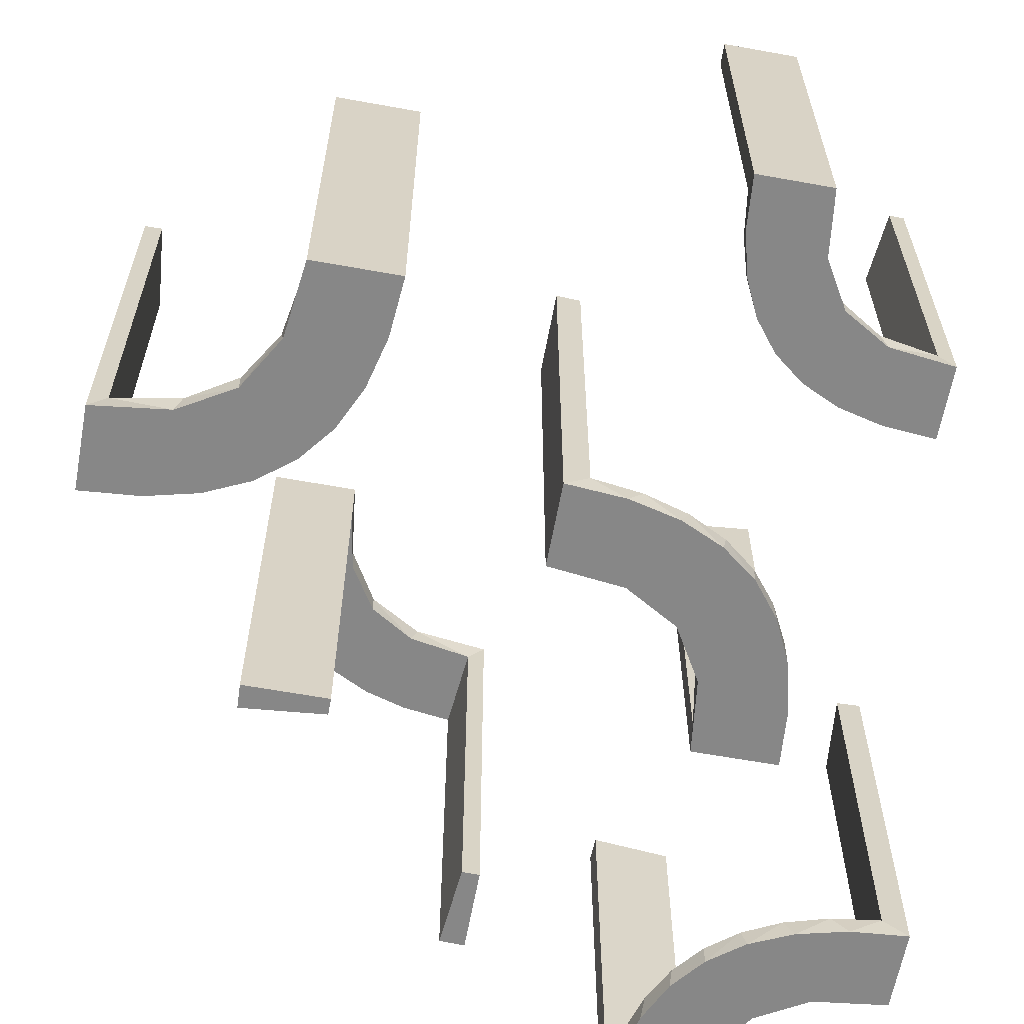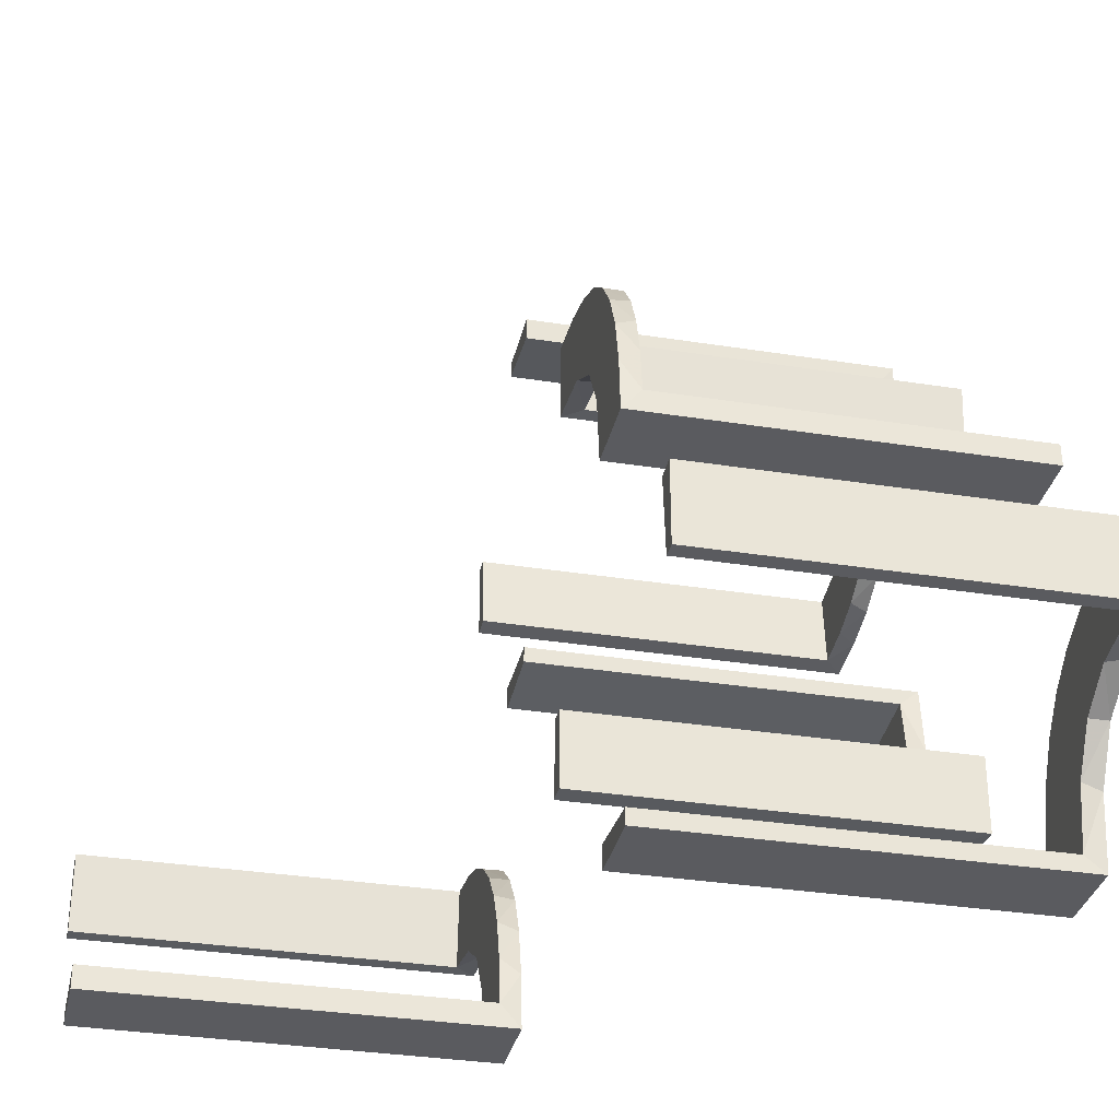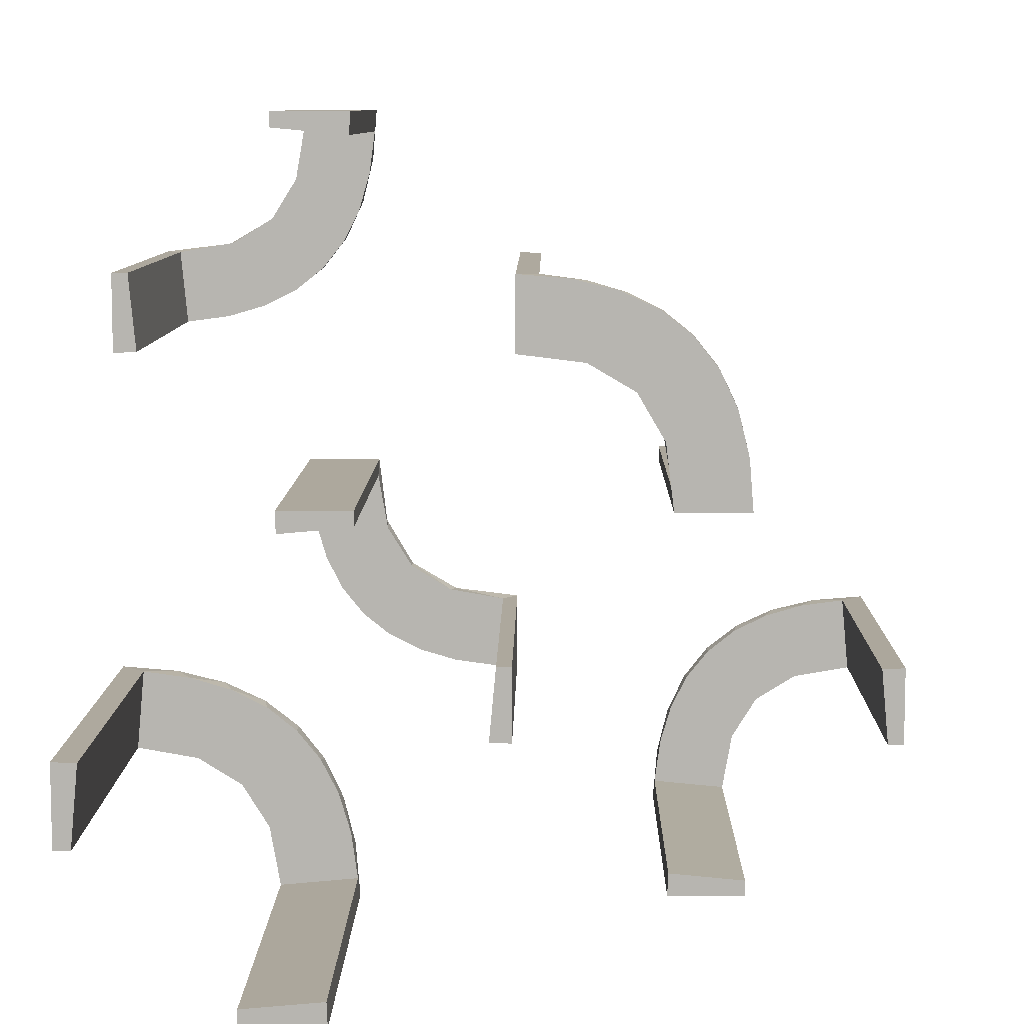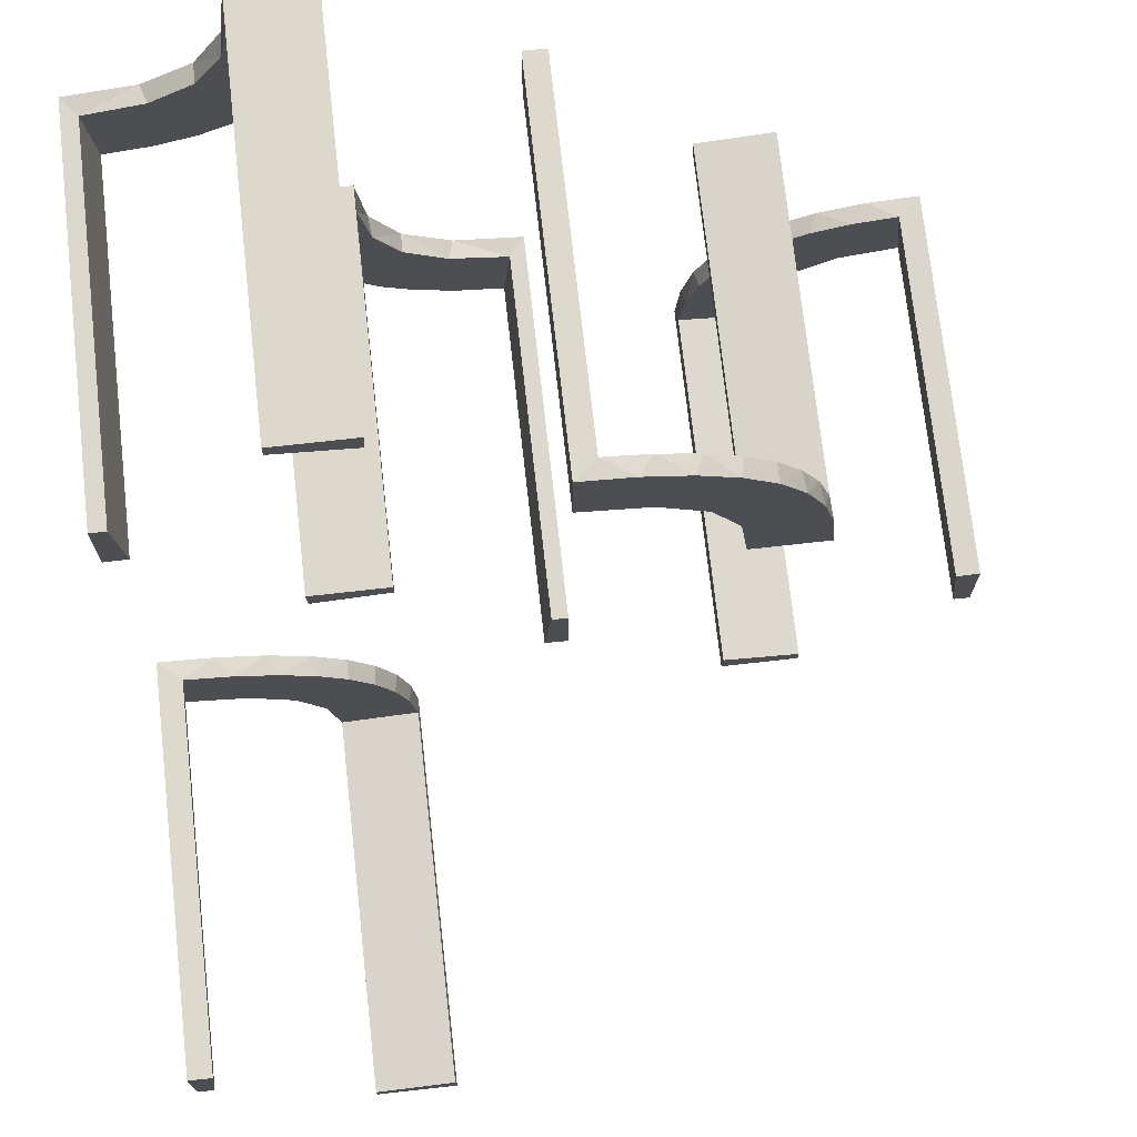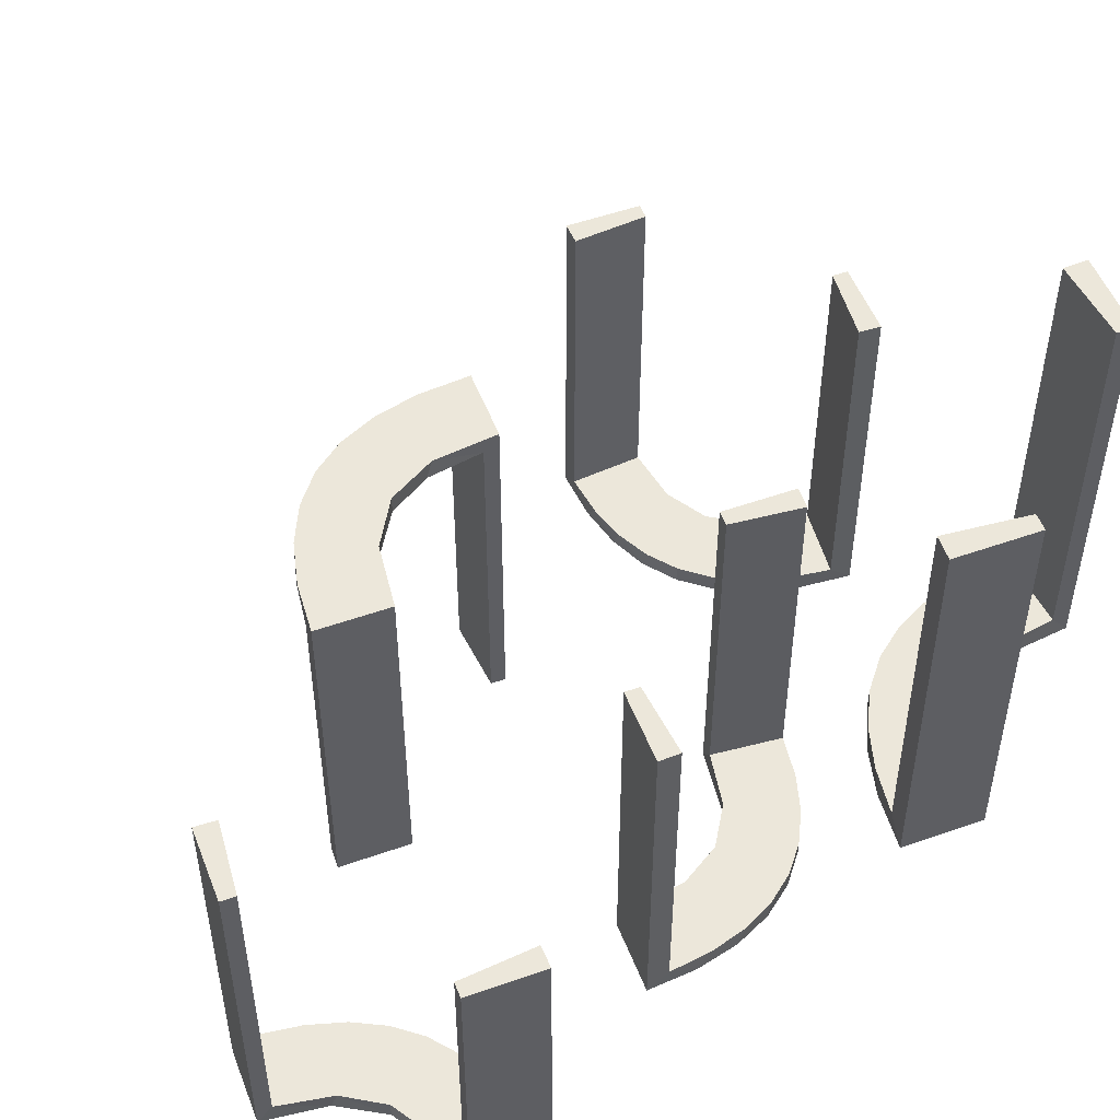
<metadata>
{"format":"obj","ext":"obj","renderer":"f3d","projection":"perspective","resolution":1024,"background":"white","views":[{"elev":-62.4,"azim":-100.4,"up":"+Z"},{"elev":-33.0,"azim":77.6,"up":"+Y"},{"elev":8.7,"azim":0.9,"up":"+Y"},{"elev":72.7,"azim":-6.4,"up":"+Y"},{"elev":51.9,"azim":-110.9,"up":"+Z"}]}
</metadata>
<code>
v 0 -0.2 0
v 0 -0.2 -0.5
v 0 -0.2 -0.25
v 0 -0.3 0
v 0 -0.3 -0.5
v -0.08911 -0.1891 -0.5
v 0.3591 -0.2245 -0.475
v 0.3001 -0.4796 0
v 0.3001 -0.4796 -0.1583
v 0.3001 -0.4796 -0.3167
v 0.3001 -0.4796 -0.475
v -0.2229 -0.2229 -0.475
v -0.2229 -0.2229 -0.5
v -0.2988 -0.02957 0
v -0.2988 -0.02957 -0.475
v -0.2988 -0.02957 -0.2375
v 0.2537 0.0242 -0.025
v -0.2398 -0.32 0
v 0.4111 -0.2092 -0.475
v 0.134 0.2789 0
v -0.2 0 0
v -0.2 0 -0.5
v -0.2 0.5 0
v -0.2 0.5 -0.5
v -0.2 0.5 -0.25
v -0.1808 -0.2558 -0.5
v 0.3479 -0.3479 -0.475
v 0.3479 -0.3479 -0.5
v 0.07373 0.2936 0
v -0.3989 -0.3143 0.025
v -0.2908 -0.08889 -0.475
v 0.03392 0.298 -0.025
v 0.03392 0.298 -0.5
v 0.03392 0.298 -0.2625
v -0.3101 -0.2479 0.025
v 0.1178 0.2322 -0.025
v -0.3109 0.4109 -0.5
v 0.2798 0.1401 -0.025
v -0.2796 -0.1296 -0.5
v -0.216 -0.3711 0
v 0.2245 -0.3591 -0.475
v -0.2442 0.3192 -0.5
v -0.1855 -0.2528 -0.475
v -0.2048 -0.4119 0.025
v 0.4704 -0.2012 0
v 0.4704 -0.2012 -0.475
v 0.4704 -0.2012 -0.2375
v -0.09678 -0.1865 -0.475
v 0.4306 -0.2056 -0.5
v -0.4796 0.3001 0
v -0.4796 0.3001 -0.1583
v -0.4796 0.3001 -0.3167
v -0.4796 0.3001 -0.475
v -0.02041 -0.1999 0
v -0.02041 -0.1999 -0.1583
v -0.02041 -0.1999 -0.3167
v -0.02041 -0.1999 -0.475
v -0.4032 0.3135 -0.475
v -0.3148 -0.245 0
v 0.1565 0.1514 0
v 0.1565 0.1514 -0.025
v 0.3704 -0.2204 -0.5
v -0.3145 0.2472 -0.475
v -0.2956 -0.5008 0
v -0.2956 -0.5008 0.5
v 0.09324 0.29 -0.025
v -0.2558 -0.1808 -0.5
v -0.2728 -0.2779 0
v -0.2728 -0.2779 0.025
v 0.2042 0.01962 -0.025
v 0.2042 0.01962 -0.1833
v 0.2042 0.01962 -0.3417
v 0.2042 0.01962 -0.5
v -0.2204 0.3704 -0.5
v 0.1452 0.2747 -0.025
v -0.4065 -0.3117 0
v -0.4956 -0.3008 0
v -0.4956 -0.3008 0.25
v -0.4956 -0.3008 0.5
v -0.4956 -0.2008 0
v -0.4956 -0.2008 0.5
v -0.1891 -0.08911 -0.5
v -0.2428 -0.3153 0.025
v -0.2013 -0.4314 0
v -0.2092 0.4111 -0.475
v 0.3135 -0.4032 -0.475
v 0.1852 0.255 0
v -0.3192 0.2442 -0.5
v -0.3 0 0
v -0.3 0 -0.5
v -0.3 0 -0.25
v -0.3 0.5 0
v -0.3 0.5 -0.5
v 0.3044 -0.0007882 0
v 0.3044 -0.0007882 -0.5
v -0.2012 0.4704 0
v -0.2012 0.4704 -0.475
v -0.2012 0.4704 -0.2375
v -0.2771 0.2771 -0.475
v -0.2771 0.2771 -0.5
v -0.3091 -0.404 0.025
v 0.2056 -0.4306 -0.5
v -0.4752 -0.3009 0.5
v -0.4752 -0.3009 0.3417
v -0.4752 -0.3009 0.1833
v -0.4752 -0.3009 0.025
v 0.2472 -0.3145 -0.475
v 0.1935 0.08832 0
v -0.4109 0.3109 -0.5
v -0.5 0.3 0
v -0.5 0.3 -0.5
v -0.5 0.3 -0.25
v -0.5 0.2 0
v -0.5 0.2 -0.5
v 0.5 -0.2 0
v 0.5 -0.2 -0.5
v 0.5 -0.3 0
v 0.5 -0.3 -0.5
v 0.5 -0.3 -0.25
v 0.4109 -0.3109 -0.5
v -0.2472 0.3145 -0.475
v -0.1409 -0.2755 -0.475
v -0.2056 0.4306 -0.5
v 0.2771 -0.2771 -0.475
v 0.2771 -0.2771 -0.5
v -0.1999 -0.02041 0
v -0.1999 -0.02041 -0.1583
v -0.1999 -0.02041 -0.3167
v -0.1999 -0.02041 -0.475
v 0.2012 -0.4704 0
v 0.2012 -0.4704 -0.475
v 0.2012 -0.4704 -0.2375
v 0.2602 0.18 0
v -0.08889 -0.2908 -0.475
v -0.366 -0.2211 0
v 0.3 -0.5 0
v 0.3 -0.5 -0.5
v 0.3192 -0.2442 -0.5
v -0.1521 -0.1521 -0.475
v -0.1521 -0.1521 -0.5
v 0.02476 0.1991 -0.025
v 0.02476 0.1991 -0.1833
v 0.02476 0.1991 -0.3417
v 0.02476 0.1991 -0.5
v -0.4263 -0.2064 0
v 0.1011 0.1857 -0.025
v -0.3135 0.4032 -0.475
v 0.2092 -0.4111 -0.475
v -0.4661 -0.202 0.2625
v -0.4661 -0.202 0.5
v -0.4661 -0.202 0.025
v 0.1899 0.2521 -0.025
v -0.2202 -0.3599 0.025
v 0.2204 -0.3704 -0.5
v 0.284 0.1289 0
v -0.1969 -0.4712 0.2625
v -0.1969 -0.4712 0.5
v -0.1969 -0.4712 0.025
v -0.2755 -0.1409 -0.475
v 0.3145 -0.2472 -0.475
v -0.3704 0.2204 -0.5
v 0.2952 0.0881 -0.025
v -0.02957 -0.2988 0
v -0.02957 -0.2988 -0.475
v -0.02957 -0.2988 -0.2375
v 0.4032 -0.3135 -0.475
v -0.06937 -0.2944 -0.5
v 0.4796 -0.3001 0
v 0.4796 -0.3001 -0.1583
v 0.4796 -0.3001 -0.3167
v 0.4796 -0.3001 -0.475
v -0.4306 0.2056 -0.5
v -0.4704 0.2012 0
v -0.4704 0.2012 -0.475
v -0.4704 0.2012 -0.2375
v -0.3435 -0.3486 0
v -0.3435 -0.3486 0.025
v -0.1296 -0.2796 -0.5
v 0.2044 -0.0007882 0
v 0.2044 -0.0007882 -0.5
v 0.2044 -0.0007882 -0.25
v -0.4068 -0.21 0.025
v 0.2442 -0.3192 -0.5
v 0.1921 0.1864 -0.025
v 0.3031 0.02878 -0.025
v 0.3031 0.02878 -0.5
v 0.3031 0.02878 -0.2625
v 0.2272 0.2221 0
v 0.2272 0.2221 -0.025
v -0.2958 -0.4804 0.5
v -0.2958 -0.4804 0.3417
v -0.2958 -0.4804 0.1833
v -0.2958 -0.4804 0.025
v -0.2245 0.3591 -0.475
v -0.3548 -0.2253 0.025
v 0.09346 0.1883 0
v 0.004352 0.1992 0
v 0.004352 0.1992 -0.5
v 0.004352 0.2992 0
v 0.004352 0.2992 -0.5
v 0.004352 0.2992 -0.25
v 0.3109 -0.4109 -0.5
v 0.02934 0.2486 -0.025
v 0.2572 0.1847 -0.025
v 0.2987 0.06859 0
v -0.1865 -0.09678 -0.475
v -0.3479 0.3479 -0.475
v -0.3479 0.3479 -0.5
v 0.2 -0.5 0
v 0.2 -0.5 -0.5
v 0.2 -0.5 -0.25
v -0.1956 -0.5008 0
v -0.1956 -0.5008 0.25
v -0.1956 -0.5008 0.5
v -0.4111 0.2092 -0.475
v -0.3001 0.4796 0
v -0.3001 0.4796 -0.1583
v -0.3001 0.4796 -0.3167
v -0.3001 0.4796 -0.475
v 0.1909 0.09599 -0.025
v -0.2944 -0.06937 -0.5
v -0.3591 0.2245 -0.475
v -0.2528 -0.1855 -0.475
v -0.3065 -0.4117 0
f 142 141 197
f 197 141 196
f 61 60 146
f 143 142 198
f 197 198 142
f 198 144 143
f 60 61 220
f 108 220 70
f 71 181 179
f 180 72 73
f 72 180 181
f 71 72 181
f 199 29 32
f 201 199 32
f 75 66 20
f 20 87 75
f 200 201 34
f 87 188 152
f 204 189 188
f 133 155 38
f 155 205 162
f 205 94 185
f 187 185 94
f 187 95 186
f 187 94 95
f 197 196 29
f 87 196 60
f 196 87 20
f 20 29 196
f 87 60 188
f 133 188 60
f 60 108 133
f 108 179 205
f 205 155 108
f 181 94 179
f 95 181 180
f 94 181 95
f 201 200 198
f 199 201 197
f 198 197 201
f 186 73 72
f 72 187 186
f 187 72 17
f 17 71 70
f 17 185 187
f 71 17 72
f 220 17 70
f 17 220 184
f 61 184 220
f 17 184 38
f 17 162 185
f 184 204 38
f 184 189 204
f 189 184 152
f 36 184 61
f 203 36 146
f 184 36 152
f 32 66 203
f 36 66 75
f 36 203 66
f 203 141 142
f 203 34 32
f 143 203 142
f 33 143 144
f 143 33 34
f 203 143 34
f 144 198 200
f 200 33 144
f 95 180 73
f 73 186 95
f 141 146 196
f 60 196 146
f 60 220 108
f 108 70 179
f 71 179 70
f 29 66 32
f 201 32 34
f 66 29 20
f 87 152 75
f 200 34 33
f 188 189 152
f 204 188 133
f 133 38 204
f 155 162 38
f 205 185 162
f 197 29 199
f 108 155 133
f 179 94 205
f 17 38 162
f 36 61 146
f 203 146 141
f 36 75 152
f 192 193 64
f 64 193 224
f 177 176 101
f 191 192 65
f 64 65 192
f 65 190 191
f 176 177 30
f 76 30 106
f 105 78 77
f 79 104 103
f 104 79 78
f 105 104 78
f 212 84 158
f 213 212 158
f 153 44 40
f 40 18 153
f 214 213 156
f 18 68 83
f 35 69 68
f 59 135 195
f 135 145 182
f 145 80 151
f 149 151 80
f 149 81 150
f 149 80 81
f 84 212 64
f 64 224 84
f 18 176 68
f 18 40 224
f 176 18 224
f 176 76 59
f 76 77 145
f 76 135 59
f 77 80 145
f 78 80 77
f 81 78 79
f 80 78 81
f 213 214 65
f 212 213 64
f 65 64 213
f 150 103 104
f 149 150 104
f 105 106 151
f 104 105 149
f 106 30 182
f 30 177 35
f 106 182 151
f 30 35 195
f 83 69 177
f 101 83 177
f 101 193 44
f 101 153 83
f 193 158 44
f 193 192 158
f 157 191 190
f 191 157 156
f 192 191 156
f 190 65 214
f 214 157 190
f 81 79 103
f 103 150 81
f 193 101 224
f 176 224 101
f 176 30 76
f 76 106 77
f 105 77 106
f 84 44 158
f 213 158 156
f 44 84 40
f 18 83 153
f 214 156 157
f 68 69 83
f 35 68 59
f 59 195 35
f 135 182 195
f 145 151 182
f 224 40 84
f 176 59 68
f 76 145 135
f 105 151 149
f 30 195 182
f 177 69 35
f 101 44 153
f 192 156 158
f 123 24 93
f 37 123 93
f 37 74 123
f 42 208 100
f 42 74 37
f 208 42 37
f 88 208 109
f 109 111 172
f 109 161 88
f 111 114 172
f 100 208 88
f 53 58 215
f 58 207 63
f 53 215 174
f 58 63 222
f 121 99 207
f 147 121 207
f 147 219 85
f 147 194 121
f 219 97 85
f 112 51 110
f 52 51 112
f 52 112 111
f 53 111 109
f 208 207 58
f 92 216 217
f 218 92 217
f 93 92 218
f 37 147 208
f 93 219 37
f 218 219 93
f 175 113 173
f 114 113 175
f 174 215 172
f 215 222 161
f 100 88 63
f 88 161 222
f 99 121 100
f 121 194 42
f 23 25 98
f 25 97 98
f 85 97 123
f 24 97 25
f 123 74 85
f 25 23 92
f 24 25 93
f 92 93 25
f 112 114 111
f 113 112 110
f 114 112 113
f 219 218 97
f 217 216 96
f 218 217 98
f 50 51 173
f 174 52 53
f 52 174 175
f 51 52 175
f 23 216 92
f 216 23 96
f 50 113 110
f 113 50 173
f 109 172 161
f 58 222 215
f 207 99 63
f 147 85 194
f 51 50 110
f 52 111 53
f 53 109 58
f 208 58 109
f 147 207 208
f 219 147 37
f 114 175 174
f 174 172 114
f 215 161 172
f 100 63 99
f 88 222 63
f 121 42 100
f 194 74 42
f 23 98 96
f 97 24 123
f 74 194 85
f 218 98 97
f 217 96 98
f 51 175 173
f 102 210 137
f 202 102 137
f 202 154 102
f 183 28 125
f 183 154 202
f 28 183 202
f 138 28 120
f 120 118 49
f 120 62 138
f 118 116 49
f 125 28 138
f 171 166 19
f 166 27 160
f 171 19 46
f 166 160 7
f 107 124 27
f 86 107 27
f 86 11 148
f 86 41 107
f 11 131 148
f 119 169 117
f 170 169 119
f 170 119 118
f 171 118 120
f 28 27 166
f 136 8 9
f 10 136 9
f 137 136 10
f 202 86 28
f 137 11 202
f 10 11 137
f 47 115 45
f 116 115 47
f 46 19 49
f 19 7 62
f 125 138 160
f 138 62 7
f 124 107 125
f 107 41 183
f 209 211 132
f 211 131 132
f 148 131 102
f 210 131 211
f 102 154 148
f 211 209 136
f 210 211 137
f 136 137 211
f 119 116 118
f 115 119 117
f 116 119 115
f 11 10 131
f 9 8 130
f 10 9 132
f 168 169 45
f 46 170 171
f 170 46 47
f 169 170 47
f 209 8 136
f 8 209 130
f 168 115 117
f 115 168 45
f 120 49 62
f 166 7 19
f 27 124 160
f 86 148 41
f 169 168 117
f 170 118 171
f 171 120 166
f 28 166 120
f 86 27 28
f 11 86 202
f 116 47 46
f 46 49 116
f 19 62 49
f 125 160 124
f 138 7 160
f 107 183 125
f 41 154 183
f 209 132 130
f 131 210 102
f 154 41 148
f 10 132 131
f 9 130 132
f 169 47 45
f 221 90 22
f 82 221 22
f 82 39 221
f 67 140 13
f 67 39 82
f 140 67 82
f 140 6 26
f 6 2 167
f 6 178 26
f 2 5 167
f 57 48 134
f 48 139 43
f 57 134 164
f 48 43 122
f 223 12 139
f 139 206 223
f 206 129 31
f 31 159 206
f 3 55 1
f 56 55 3
f 56 3 2
f 57 2 6
f 140 139 48
f 21 126 127
f 128 21 127
f 22 21 128
f 82 206 140
f 22 129 82
f 128 129 22
f 165 4 163
f 5 4 165
f 164 134 167
f 134 122 178
f 13 26 43
f 26 178 122
f 12 223 13
f 223 159 67
f 89 91 16
f 91 15 16
f 31 15 221
f 90 15 91
f 221 39 31
f 91 89 21
f 90 91 22
f 21 22 91
f 3 5 2
f 4 3 1
f 5 3 4
f 129 128 15
f 127 126 14
f 128 127 16
f 54 55 163
f 164 56 57
f 56 164 165
f 55 56 165
f 89 126 21
f 126 89 14
f 54 4 1
f 4 54 163
f 140 26 13
f 6 167 178
f 48 122 134
f 139 12 43
f 206 159 223
f 129 15 31
f 55 54 1
f 56 2 57
f 57 6 48
f 140 48 6
f 206 139 140
f 129 206 82
f 5 165 164
f 164 167 5
f 134 178 167
f 13 43 12
f 26 122 43
f 223 67 13
f 159 39 67
f 89 16 14
f 15 90 221
f 39 159 31
f 128 16 15
f 127 14 16
f 55 165 163

</code>
